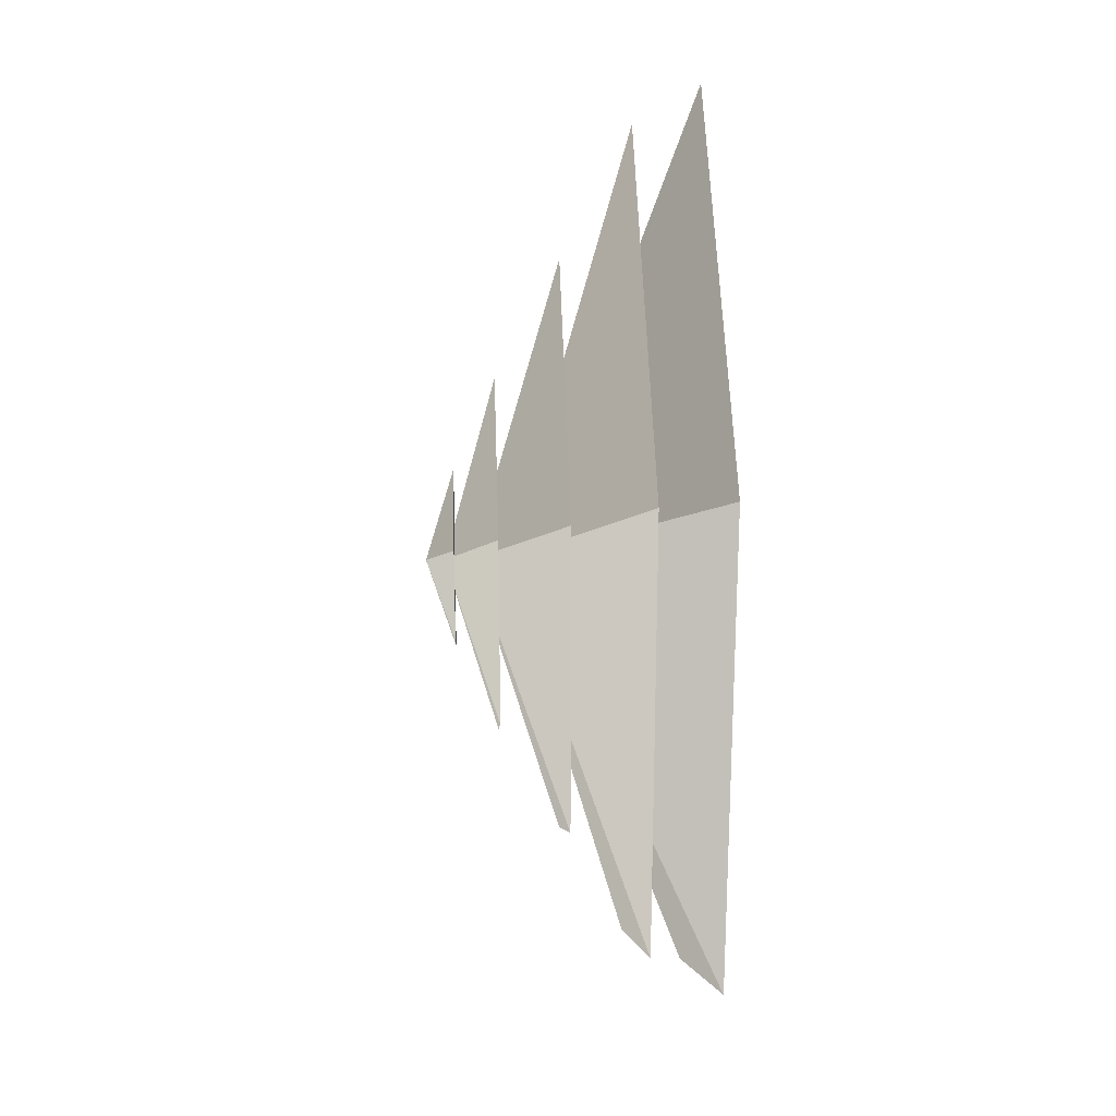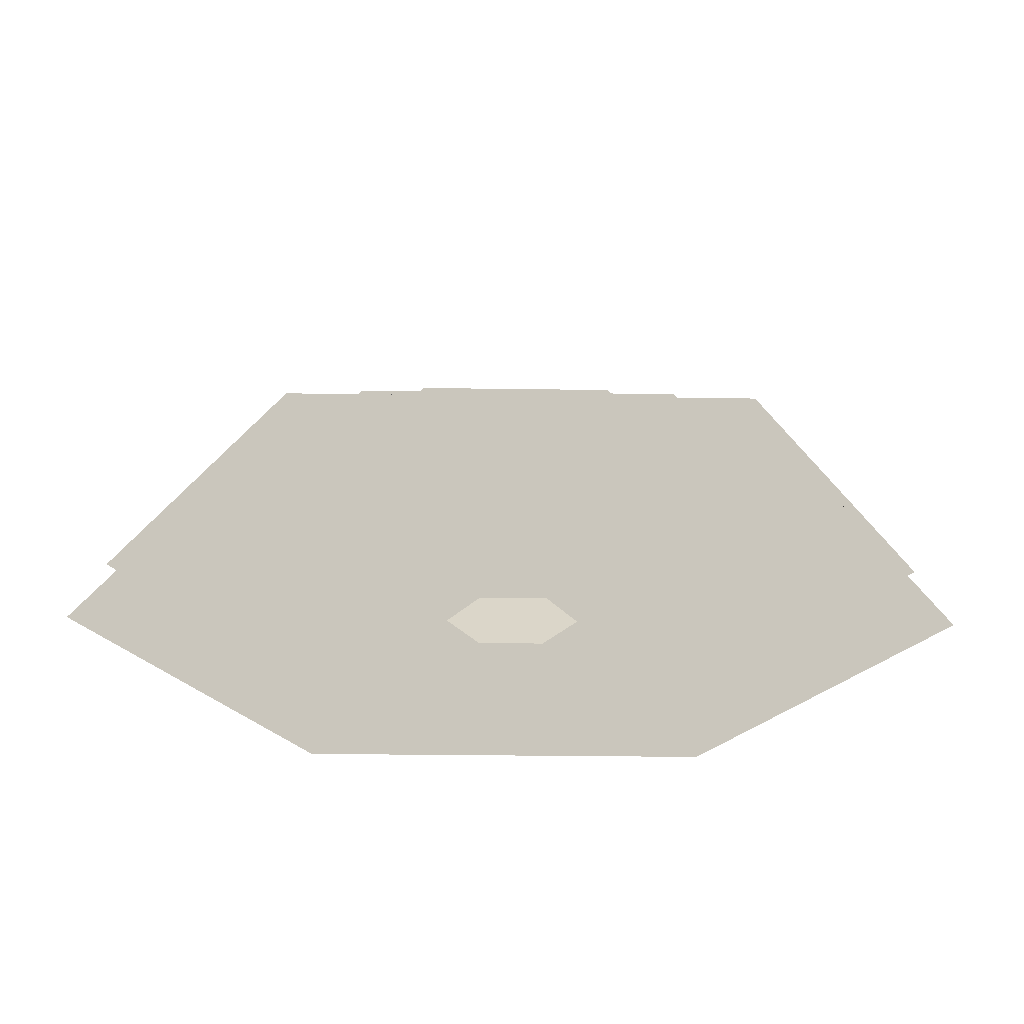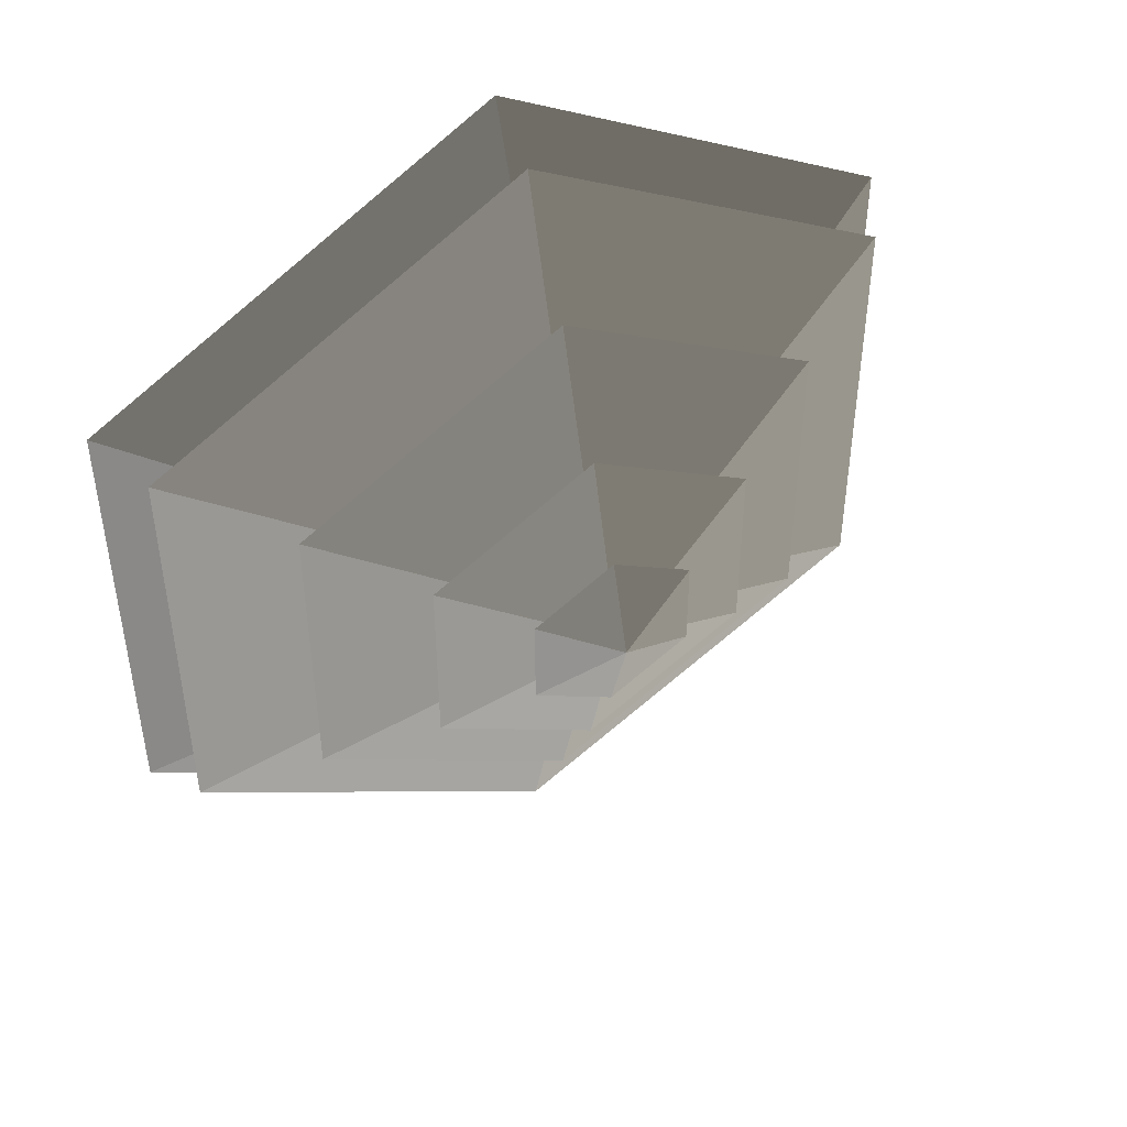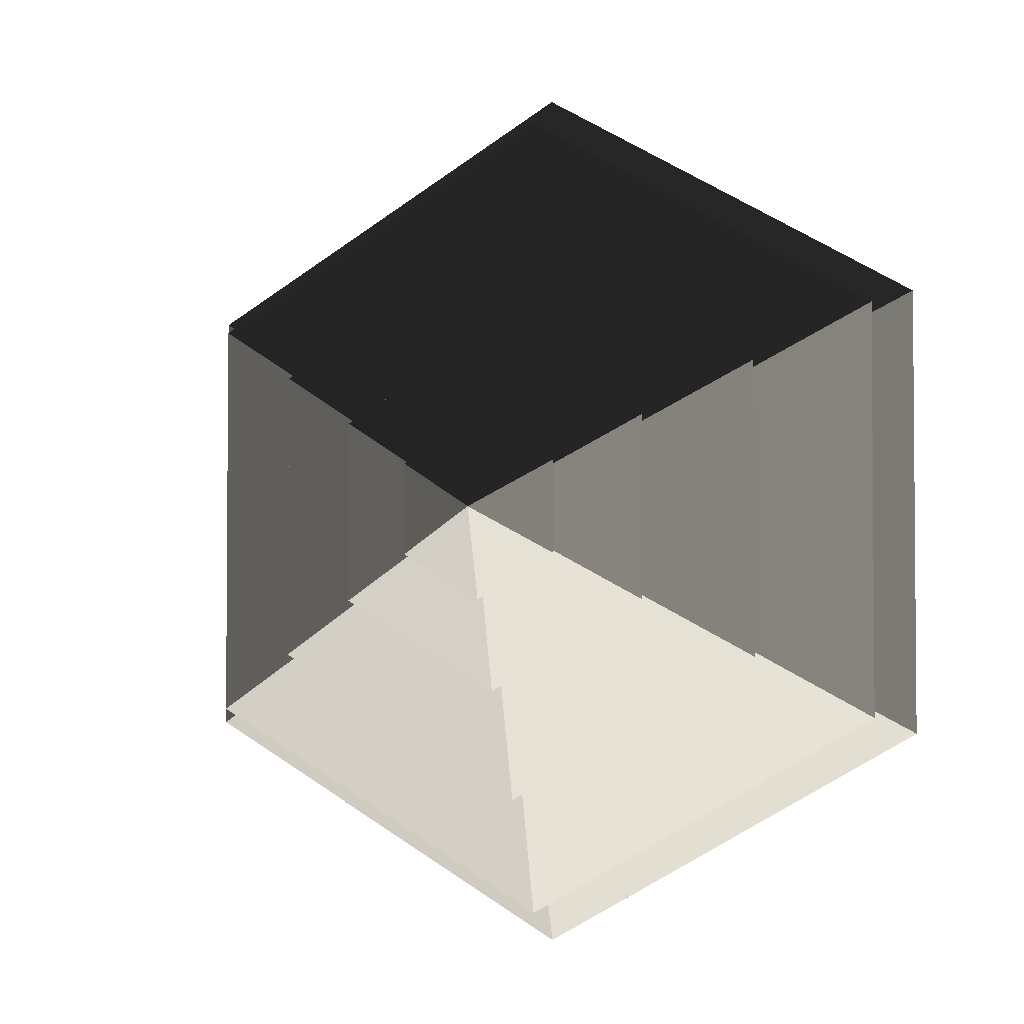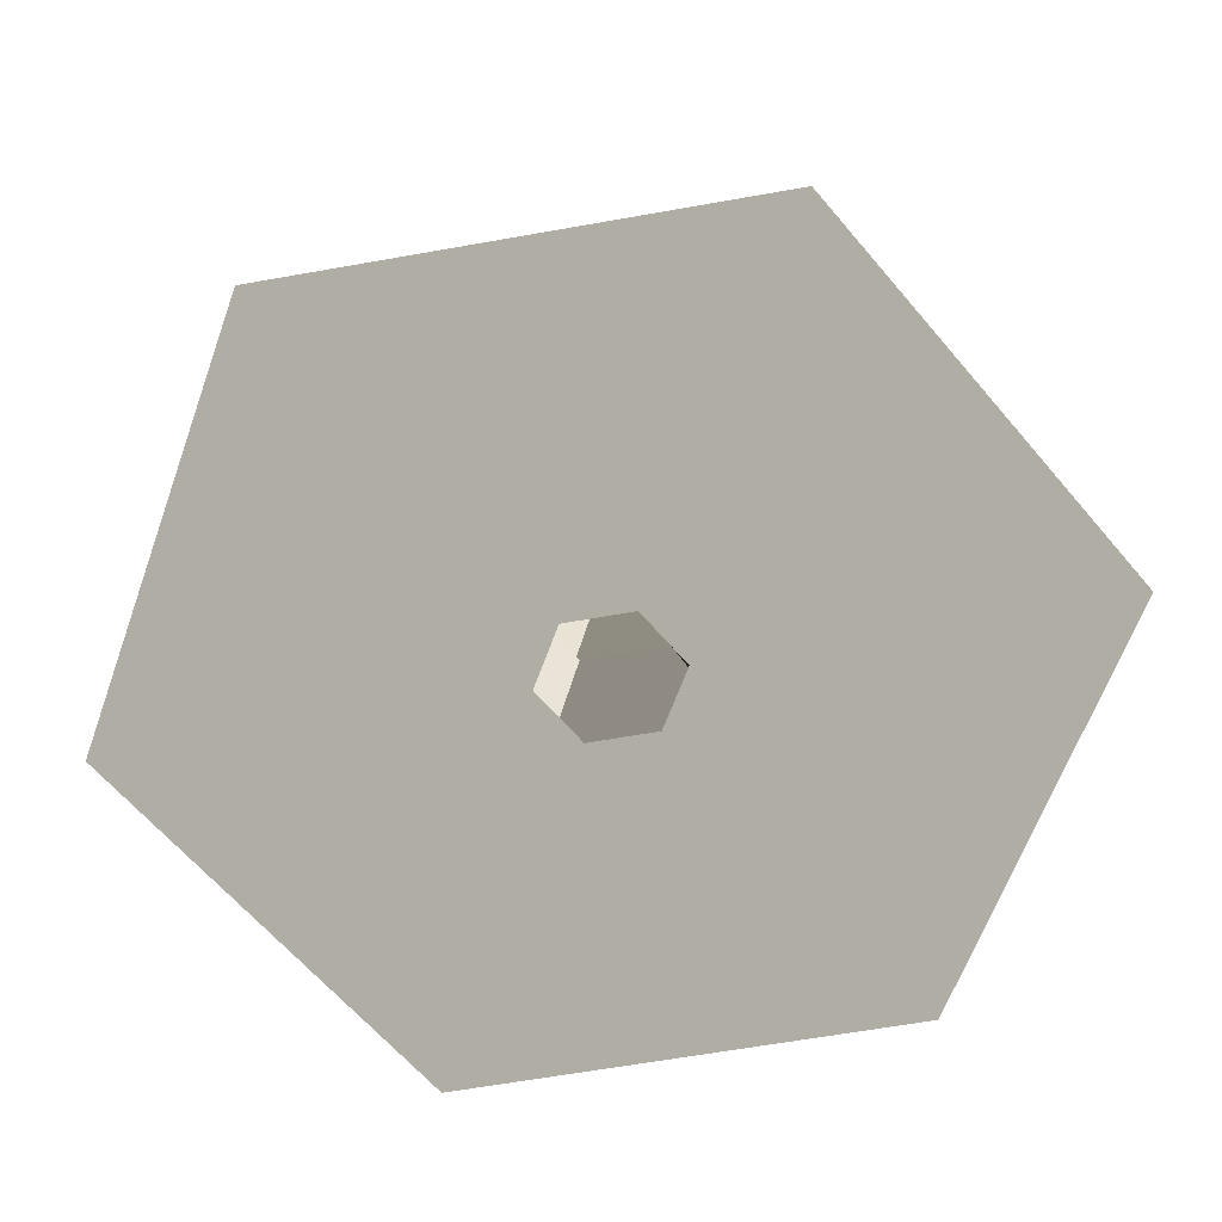
<metadata>
{"format":"obj","ext":"obj","renderer":"f3d","projection":"perspective","resolution":1024,"background":"white","views":[{"elev":24.8,"azim":87.8,"up":"+Y"},{"elev":-26.5,"azim":28.7,"up":"+Z"},{"elev":46.8,"azim":-27.2,"up":"+Y"},{"elev":-2.8,"azim":20.4,"up":"+Y"},{"elev":-63.3,"azim":40.2,"up":"+Z"}]}
</metadata>
<code>
v -10.39 6 3.994
v -70.82 40.89 3.994
v -70.82 -40.89 3.994
v -10.39 -6 3.994
v 0.0001078 12 3.994
v 2.669e-05 81.78 3.994
v 10.39 6 3.994
v 70.82 40.89 3.994
v 9.456e-06 -81.78 3.994
v -1.417e-05 -12 3.994
v 70.82 -40.89 3.994
v 10.39 -6 3.994
v 2.669e-05 81.78 3.994
v 3.823e-05 51.36 14.77
v -44.48 25.68 14.77
v -70.82 40.89 3.994
v -44.48 25.68 14.77
v -65.28 37.69 14.77
v -65.28 -37.69 14.77
v -44.48 -25.68 14.77
v 3.823e-05 51.36 14.77
v 3.868e-05 75.38 14.77
v 44.48 25.68 14.77
v 65.28 37.69 14.77
v -3.762e-06 -75.38 14.77
v 5.415e-05 -51.36 14.77
v 65.28 -37.69 14.77
v 44.48 -25.68 14.77
v -70.82 -40.89 3.994
v -44.48 -25.68 14.77
v 5.415e-05 -51.36 14.77
v 9.456e-06 -81.78 3.994
v 70.82 -40.89 3.994
v 44.48 -25.68 14.77
v 44.48 25.68 14.77
v 70.82 40.89 3.994
v -70.82 40.89 3.994
v -44.48 25.68 14.77
v -44.48 -25.68 14.77
v -70.82 -40.89 3.994
v 9.456e-06 -81.78 3.994
v 5.415e-05 -51.36 14.77
v 44.48 -25.68 14.77
v 70.82 -40.89 3.994
v 70.82 40.89 3.994
v 44.48 25.68 14.77
v 3.823e-05 51.36 14.77
v 2.669e-05 81.78 3.994
v 3.868e-05 75.38 14.77
v 5.525e-05 33.42 26.26
v -28.94 16.71 26.26
v -65.28 37.69 14.77
v -28.94 16.71 26.26
v -46.13 26.63 26.26
v -46.13 -26.63 26.26
v -28.94 -16.71 26.26
v 5.525e-05 33.42 26.26
v 4.715e-05 53.27 26.26
v 28.94 16.71 26.26
v 46.13 26.63 26.26
v 4.393e-05 -53.27 26.26
v 7.847e-05 -33.42 26.26
v 46.13 -26.63 26.26
v 28.94 -16.71 26.26
v -65.28 -37.69 14.77
v -28.94 -16.71 26.26
v 7.847e-05 -33.42 26.26
v -3.762e-06 -75.38 14.77
v 65.28 -37.69 14.77
v 28.94 -16.71 26.26
v 28.94 16.71 26.26
v 65.28 37.69 14.77
v -65.28 37.69 14.77
v -28.94 16.71 26.26
v -28.94 -16.71 26.26
v -65.28 -37.69 14.77
v -3.762e-06 -75.38 14.77
v 7.847e-05 -33.42 26.26
v 28.94 -16.71 26.26
v 65.28 -37.69 14.77
v 65.28 37.69 14.77
v 28.94 16.71 26.26
v 5.525e-05 33.42 26.26
v 3.868e-05 75.38 14.77
v -46.13 -26.63 26.26
v -13.19 -7.617 36.94
v 1.15e-05 -15.23 36.94
v 4.393e-05 -53.27 26.26
v 1.15e-05 -15.23 36.94
v 3.452e-05 -32.93 36.94
v 28.51 -16.46 36.94
v 13.19 -7.617 36.94
v -13.19 -7.617 36.94
v -28.51 -16.46 36.94
v 28.51 16.46 36.94
v 13.19 7.617 36.94
v 5.534e-05 32.93 36.94
v 6.075e-06 15.23 36.94
v -28.51 16.46 36.94
v -13.19 7.617 36.94
v 46.13 -26.63 26.26
v 13.19 -7.617 36.94
v 13.19 7.617 36.94
v 46.13 26.63 26.26
v -46.13 26.63 26.26
v -13.19 7.617 36.94
v -13.19 -7.617 36.94
v -46.13 -26.63 26.26
v 4.393e-05 -53.27 26.26
v 1.15e-05 -15.23 36.94
v 13.19 -7.617 36.94
v 46.13 -26.63 26.26
v 46.13 26.63 26.26
v 13.19 7.617 36.94
v 6.075e-06 15.23 36.94
v 4.715e-05 53.27 26.26
v 4.715e-05 53.27 26.26
v 6.075e-06 15.23 36.94
v -13.19 7.617 36.94
v -46.13 26.63 26.26
v 28.51 -16.46 36.94
v 5.388 -3.111 44.08
v 5.388 3.111 44.08
v 28.51 16.46 36.94
v 5.388 3.111 44.08
v 14.22 8.211 44.08
v 8.36e-06 16.42 44.08
v 1.942e-05 6.222 44.08
v -14.22 8.211 44.08
v -5.388 3.111 44.08
v 5.388 -3.111 44.08
v 14.22 -8.211 44.08
v -14.22 -8.211 44.08
v -5.388 -3.111 44.08
v 8.403e-06 -16.42 44.08
v 6.963e-05 -6.222 44.08
v -28.51 16.46 36.94
v -5.388 3.111 44.08
v -5.388 -3.111 44.08
v -28.51 -16.46 36.94
v 3.452e-05 -32.93 36.94
v 6.963e-05 -6.222 44.08
v 5.388 -3.111 44.08
v 28.51 -16.46 36.94
v 28.51 16.46 36.94
v 5.388 3.111 44.08
v 1.942e-05 6.222 44.08
v 5.534e-05 32.93 36.94
v 5.534e-05 32.93 36.94
v 1.942e-05 6.222 44.08
v -5.388 3.111 44.08
v -28.51 16.46 36.94
v -28.51 -16.46 36.94
v -5.388 -3.111 44.08
v 6.963e-05 -6.222 44.08
v 3.452e-05 -32.93 36.94
v -14.22 8.211 44.08
v 4.425e-05 -3.857e-05 48.94
v -14.22 -8.211 44.08
v 8.403e-06 -16.42 44.08
v 4.425e-05 -3.857e-05 48.94
v 14.22 -8.211 44.08
v 14.22 8.211 44.08
v 4.425e-05 -3.857e-05 48.94
v 8.36e-06 16.42 44.08
v 8.36e-06 16.42 44.08
v 4.425e-05 -3.857e-05 48.94
v -14.22 8.211 44.08
v -14.22 -8.211 44.08
v 4.425e-05 -3.857e-05 48.94
v 8.403e-06 -16.42 44.08
v 14.22 -8.211 44.08
v 4.425e-05 -3.857e-05 48.94
v 14.22 8.211 44.08
g Cylinder_153_2364_216
f 1 3 2
f 1 4 3
f 5 1 2
f 5 2 6
f 7 5 6
f 7 6 8
f 4 9 3
f 4 10 9
f 10 11 9
f 10 12 11
f 12 8 11
f 12 7 8
f 13 15 14
f 13 16 15
f 17 19 18
f 17 20 19
f 21 17 18
f 21 18 22
f 23 21 22
f 23 22 24
f 20 25 19
f 20 26 25
f 26 27 25
f 26 28 27
f 28 24 27
f 28 23 24
f 29 31 30
f 29 32 31
f 33 35 34
f 33 36 35
f 37 39 38
f 37 40 39
f 41 43 42
f 41 44 43
f 45 47 46
f 45 48 47
f 49 51 50
f 49 52 51
f 53 55 54
f 53 56 55
f 57 53 54
f 57 54 58
f 59 57 58
f 59 58 60
f 56 61 55
f 56 62 61
f 62 63 61
f 62 64 63
f 64 60 63
f 64 59 60
f 65 67 66
f 65 68 67
f 69 71 70
f 69 72 71
f 73 75 74
f 73 76 75
f 77 79 78
f 77 80 79
f 81 83 82
f 81 84 83
f 85 87 86
f 85 88 87
f 89 91 90
f 89 92 91
f 93 89 90
f 93 90 94
f 92 95 91
f 92 96 95
f 96 97 95
f 96 98 97
f 98 99 97
f 98 100 99
f 100 94 99
f 100 93 94
f 101 103 102
f 101 104 103
f 105 107 106
f 105 108 107
f 109 111 110
f 109 112 111
f 113 115 114
f 113 116 115
f 117 119 118
f 117 120 119
f 121 123 122
f 121 124 123
f 125 127 126
f 125 128 127
f 128 129 127
f 128 130 129
f 131 125 126
f 131 126 132
f 130 133 129
f 130 134 133
f 134 135 133
f 134 136 135
f 136 132 135
f 136 131 132
f 137 139 138
f 137 140 139
f 141 143 142
f 141 144 143
f 145 147 146
f 145 148 147
f 149 151 150
f 149 152 151
f 153 155 154
f 153 156 155
f 157 159 158
f 160 162 161
f 163 165 164
f 166 168 167
f 169 171 170
f 172 174 173

</code>
